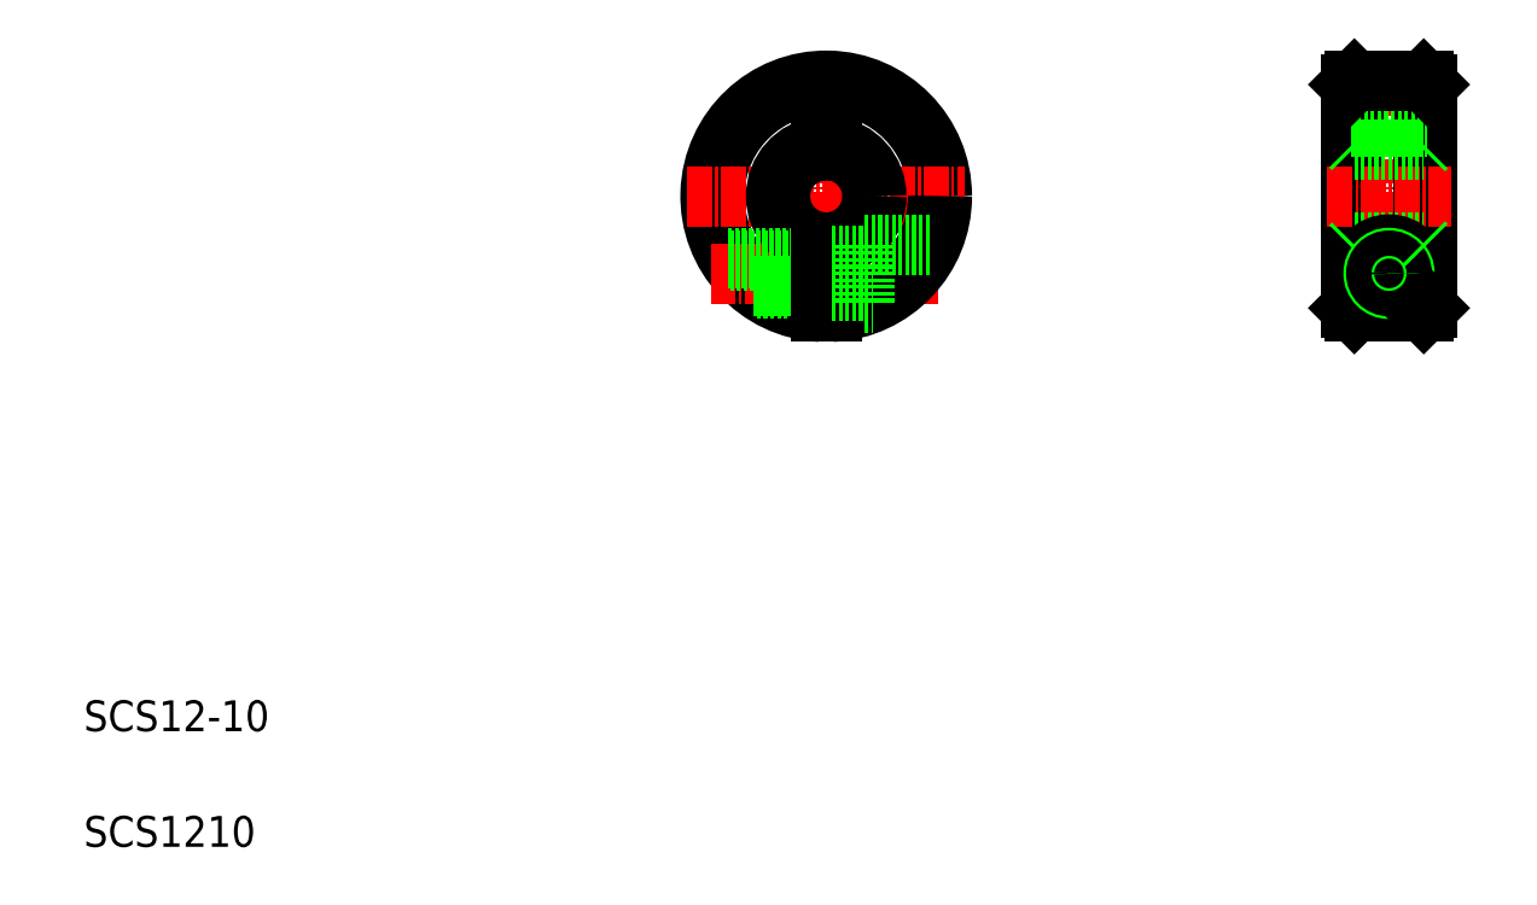
<metadata>
{"format":"dxf","ext":"dxf","renderer":"ezdxf+matplotlib","layout":"modelspace","background":"white","min_lineweight":24,"dpi":150}
</metadata>
<code>
0
SECTION
2
ENTITIES
0
LINE
8
CENTER
10
106.3
20
112.4
30
0
11
106.3
21
76.4
31
0
0
ARC
8
0
10
106.3
20
94.4
30
0
40
14.5
50
0
51
267
0
ARC
8
0
10
106.3
20
94.4
30
0
40
15
50
0
51
267.1
0
TEXT
8
0
10
10
20
25
30
0
40
4
1
SCS12-10
0
TEXT
8
0
10
10
20
10
30
0
40
4
1
SCS1210
0
LINE
8
CENTER
10
88.27
20
94.4
30
0
11
124.3
21
94.4
31
0
0
LINE
8
CENTER
10
91.31
20
84.4
30
0
11
121.2
21
84.4
31
0
0
ARC
8
0
10
106.3
20
94.4
30
0
40
6
50
97.18
51
262.8
0
ARC
8
0
10
106.3
20
94.4
30
0
40
6.5
50
96.63
51
263.4
0
LINE
8
0
10
93.81
20
86.05
30
0
11
105.5
21
86.05
31
0
0
LINE
8
0
10
93.58
20
86.4
30
0
11
105.5
21
86.4
31
0
0
LINE
8
0
10
96.82
20
82.75
30
0
11
105.5
21
82.75
31
0
0
LINE
8
0
10
97.27
20
82.4
30
0
11
105.5
21
82.4
31
0
0
ARC
8
0
10
106.3
20
94.4
30
0
40
6.5
50
276.6
51
0
0
ARC
8
0
10
106.3
20
94.4
30
0
40
6
50
277.2
51
0
0
ARC
8
0
10
106.3
20
94.4
30
0
40
15
50
272.9
51
0
0
ARC
8
0
10
106.3
20
94.4
30
0
40
14.5
50
273
51
0
0
LINE
8
0
10
111.3
20
88.15
30
0
11
119.9
21
88.15
31
0
0
LINE
8
0
10
107
20
88.45
30
0
11
107
21
79.42
31
0
0
LINE
8
0
10
105.5
20
88.45
30
0
11
105.5
21
79.42
31
0
0
LINE
8
0
10
107
20
86.65
30
0
11
111.3
21
86.65
31
0
0
LINE
8
0
10
107
20
82.15
30
0
11
111.3
21
82.15
31
0
0
LINE
8
0
10
111.3
20
88.15
30
0
11
111.3
21
80.65
31
0
0
LINE
8
0
10
111.3
20
80.65
30
0
11
112.3
21
80.65
31
0
0
ARC
8
0
10
106.3
20
94.4
30
0
40
6.5
50
0
51
83.37
0
ARC
8
0
10
106.3
20
94.4
30
0
40
6
50
0
51
82.82
0
LINE
8
0
10
105.5
20
103.4
30
0
11
105.5
21
100.4
31
0
0
LINE
8
0
10
107
20
103.4
30
0
11
107
21
100.4
31
0
0
LINE
8
0
10
105.5
20
103.4
30
0
11
107
21
103.4
31
0
0
LINE
8
CENTER
10
179.3
20
112.4
30
0
11
179.3
21
76.4
31
0
0
LINE
8
0
10
183.8
20
109.4
30
0
11
183.8
21
79.4
31
0
0
LINE
8
0
10
174.8
20
109.4
30
0
11
174.8
21
79.4
31
0
0
LINE
8
0
10
184.3
20
108.9
30
0
11
184.3
21
79.9
31
0
0
LINE
8
0
10
174.3
20
108.9
30
0
11
174.3
21
79.9
31
0
0
LINE
8
CENTER
10
171.3
20
94.4
30
0
11
187.3
21
94.4
31
0
0
LINE
8
CENTER
10
174.3
20
84.4
30
0
11
184.3
21
84.4
31
0
0
LINE
8
0
10
174.8
20
88.4
30
0
11
183.8
21
88.4
31
0
0
LINE
8
0
10
174.8
20
79.4
30
0
11
183.8
21
79.4
31
0
0
LINE
8
0
10
174.3
20
79.9
30
0
11
174.8
21
79.4
31
0
0
CIRCLE
8
0
10
179.3
20
84.4
30
0
40
3.75
0
CIRCLE
8
0
10
179.3
20
84.4
30
0
40
2.25
0
CIRCLE
8
0
10
179.3
20
84.4
30
0
40
2
0
LINE
8
0
10
174.3
20
87.9
30
0
11
174.8
21
88.4
31
0
0
CIRCLE
8
0
10
179.3
20
84.4
30
0
40
1.65
0
LINE
8
0
10
184.3
20
79.9
30
0
11
183.8
21
79.4
31
0
0
LINE
8
0
10
183.8
20
88.4
30
0
11
184.3
21
87.9
31
0
0
LINE
8
0
10
174.3
20
103.4
30
0
11
184.3
21
103.4
31
0
0
LINE
8
0
10
174.8
20
100.4
30
0
11
183.8
21
100.4
31
0
0
LINE
8
0
10
174.3
20
94.4
30
0
11
174.3
21
94.4
31
0
0
LINE
8
0
10
174.3
20
100.9
30
0
11
174.8
21
100.4
31
0
0
LINE
8
0
10
174.3
20
101.7
30
0
11
174.3
21
101.7
31
0
0
LINE
8
0
10
183.8
20
100.4
30
0
11
184.3
21
100.9
31
0
0
LINE
8
0
10
174.8
20
109.4
30
0
11
183.8
21
109.4
31
0
0
LINE
8
0
10
174.3
20
108.9
30
0
11
174.8
21
109.4
31
0
0
LINE
8
0
10
183.8
20
109.4
30
0
11
184.3
21
108.9
31
0
0
ENDSEC
0
EOF

</code>
